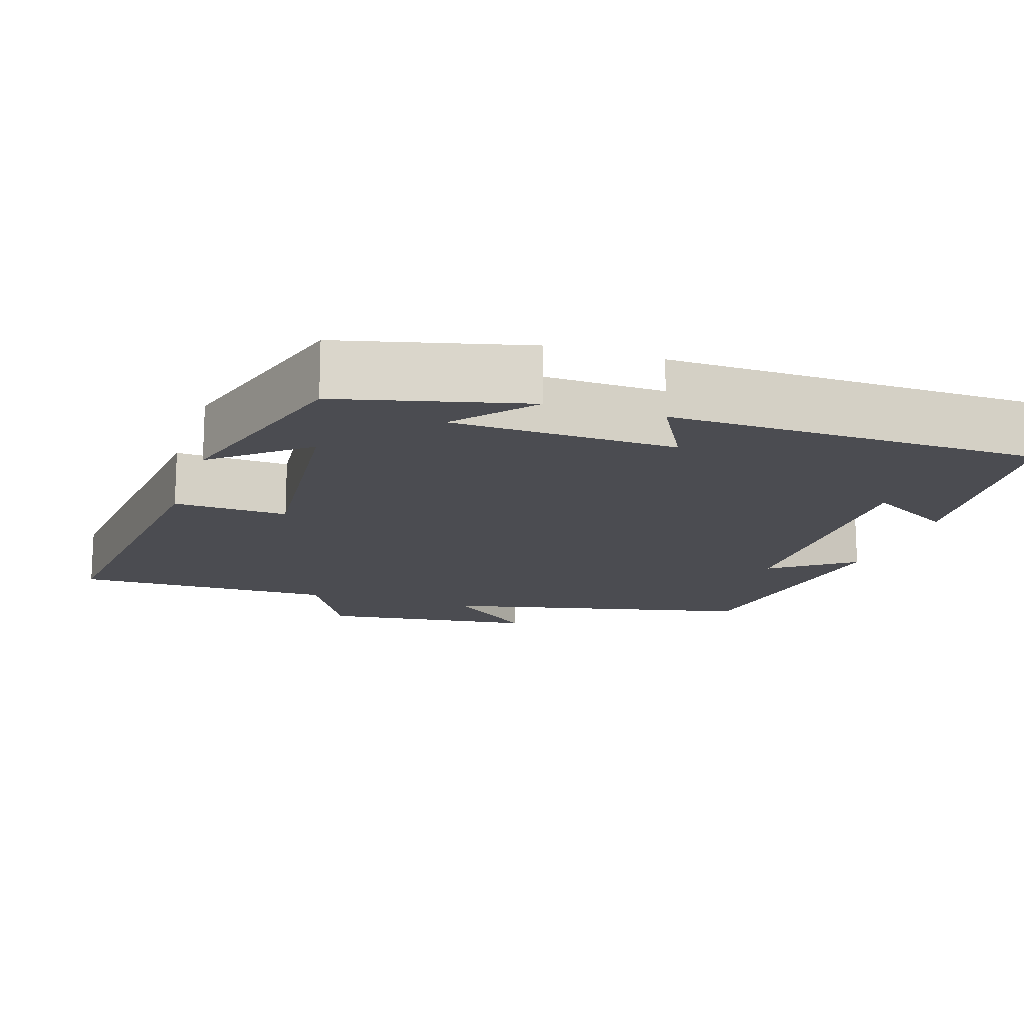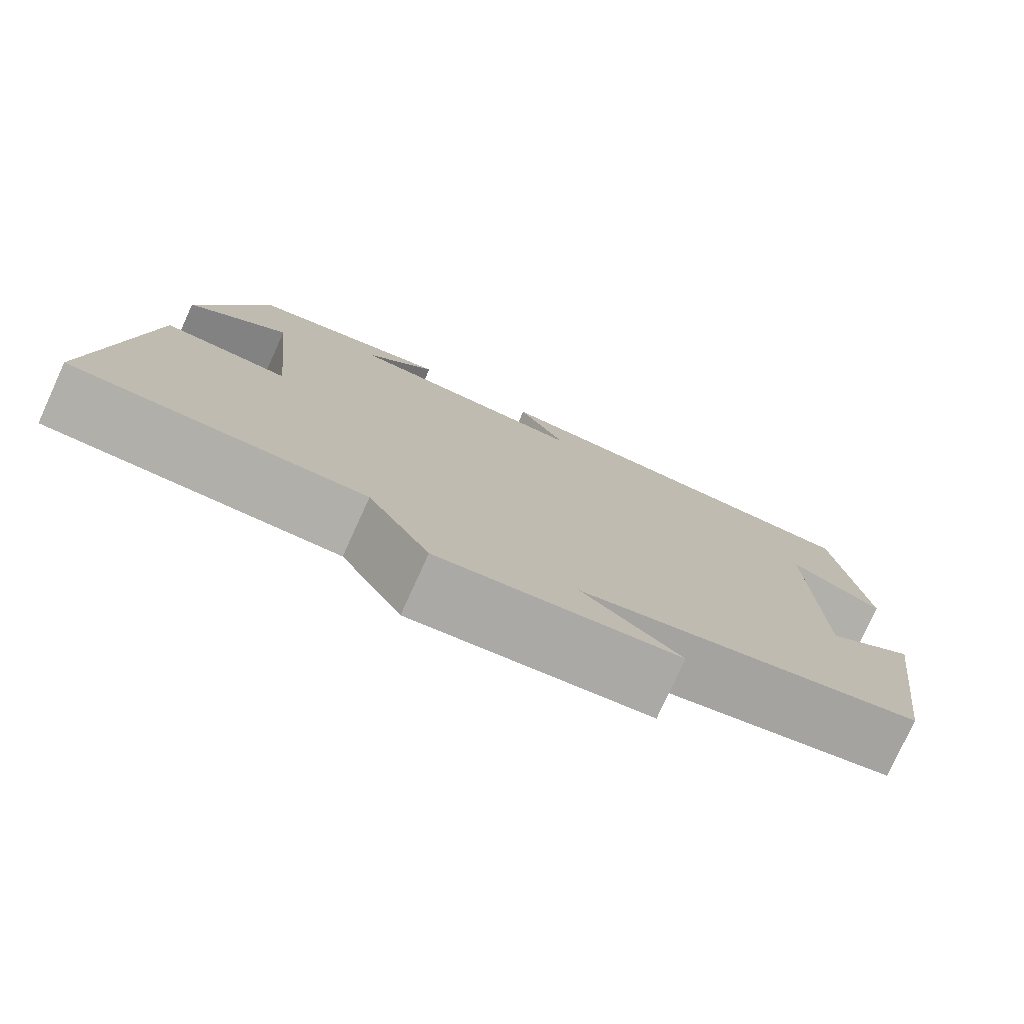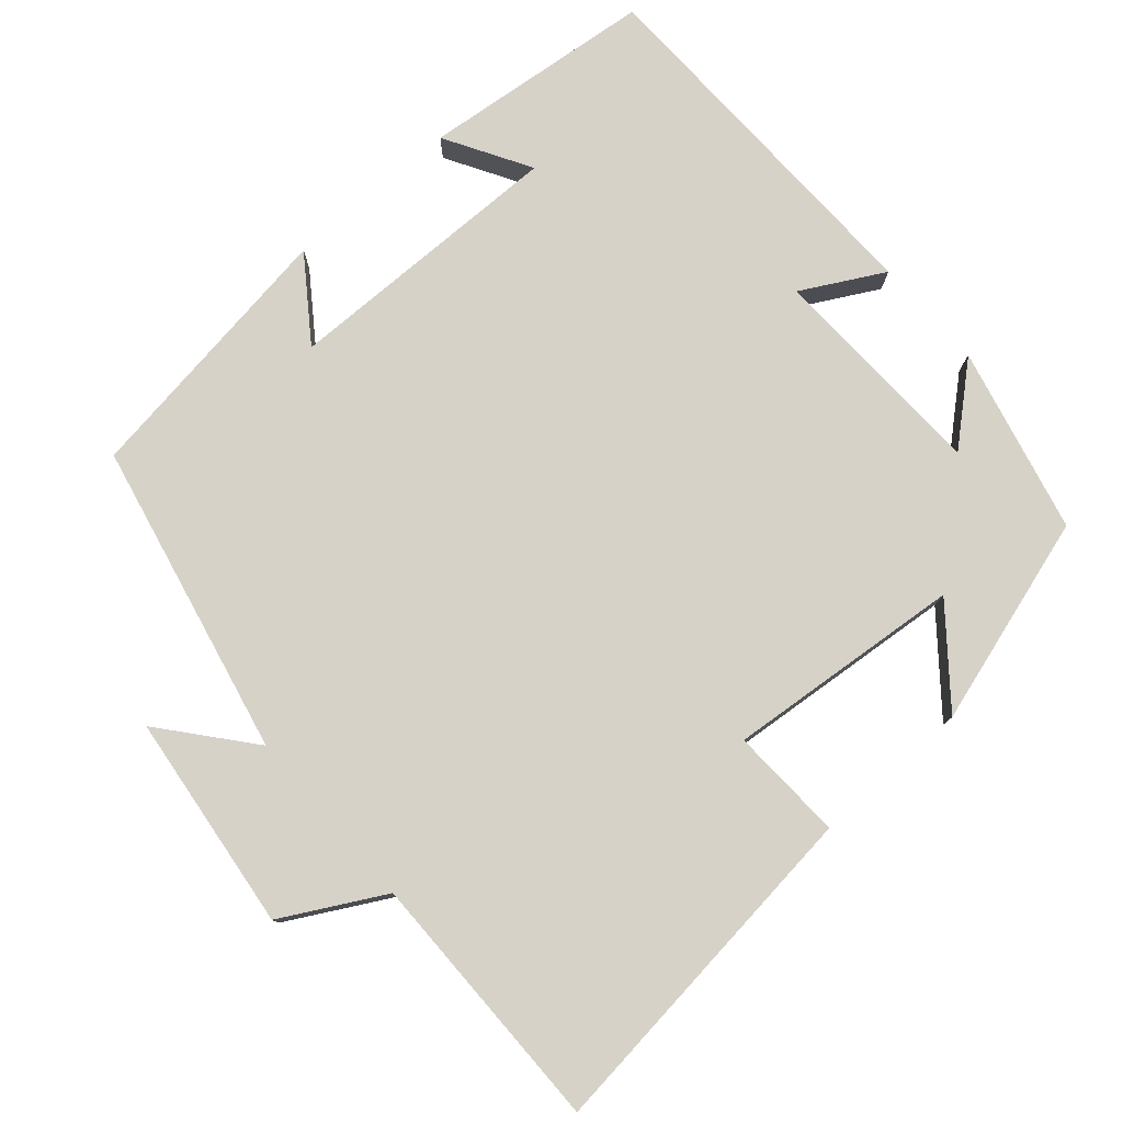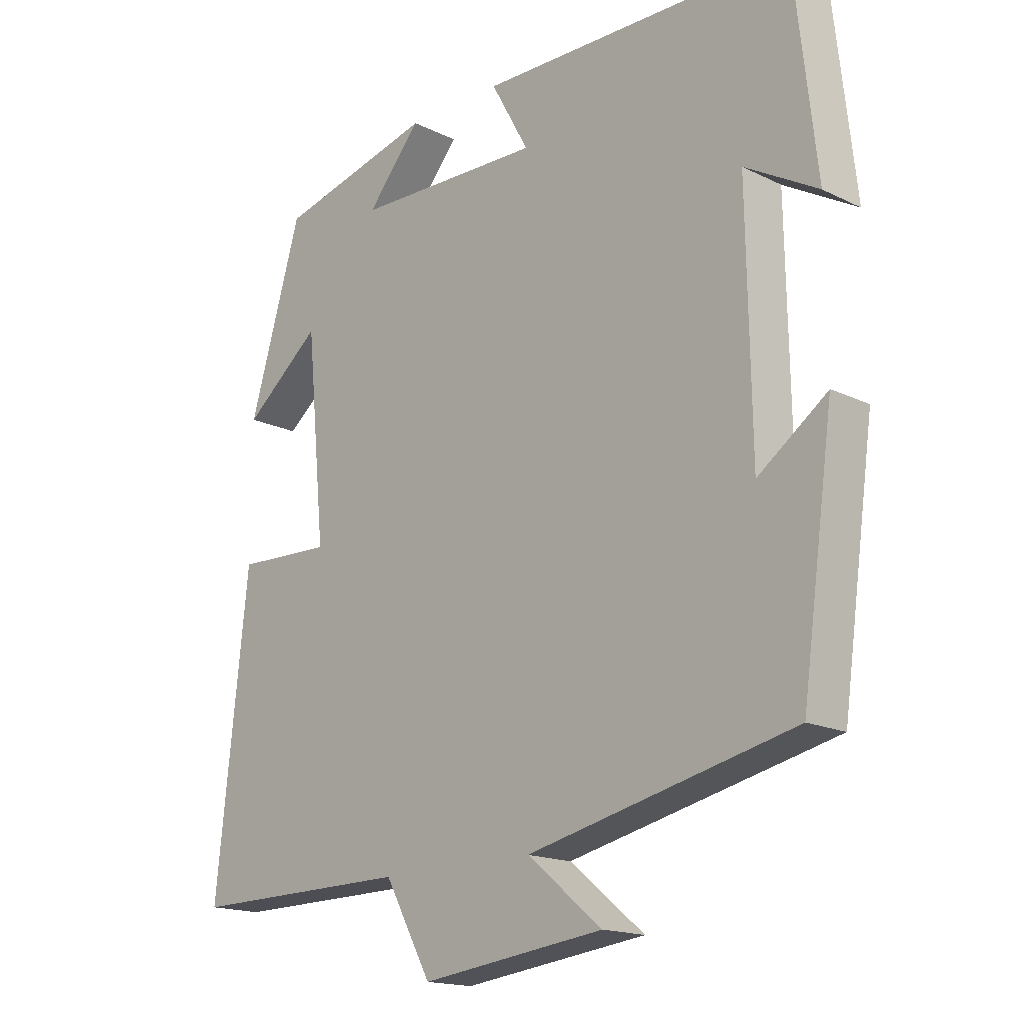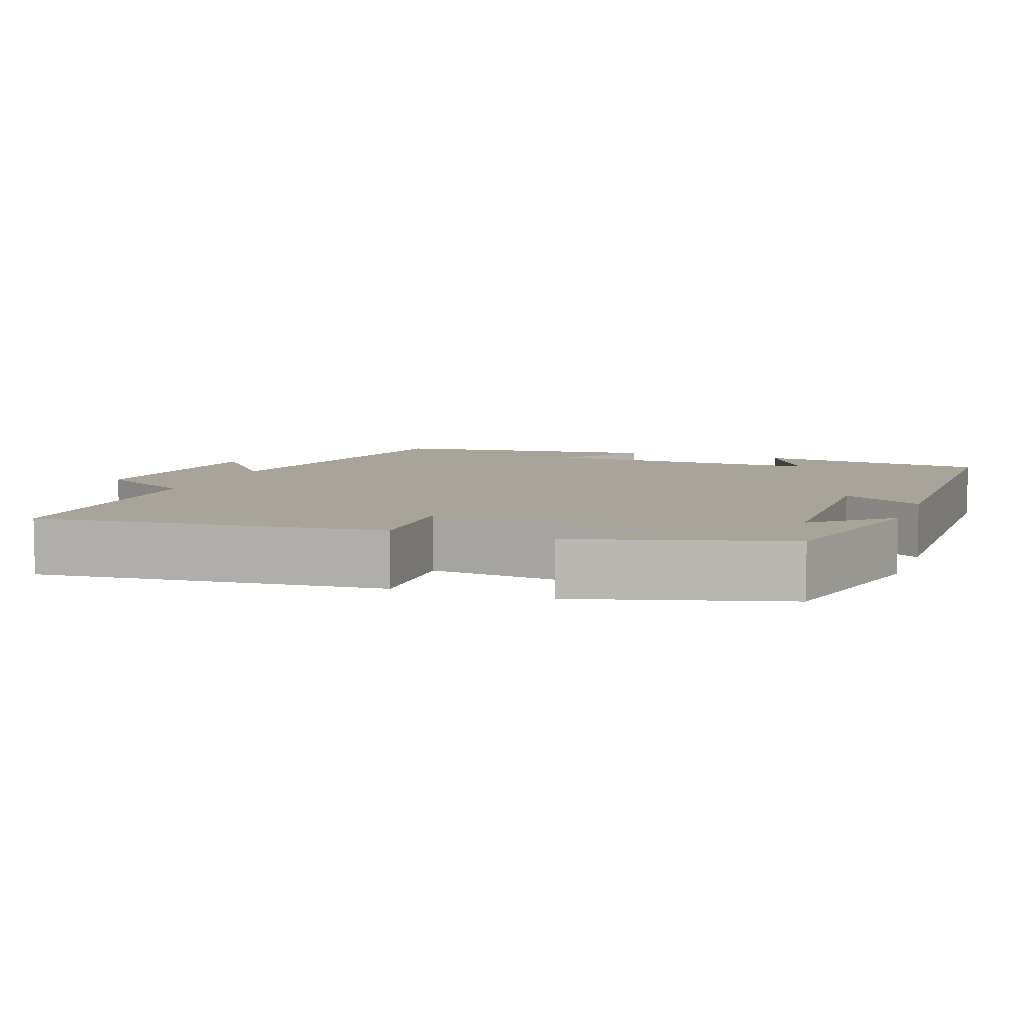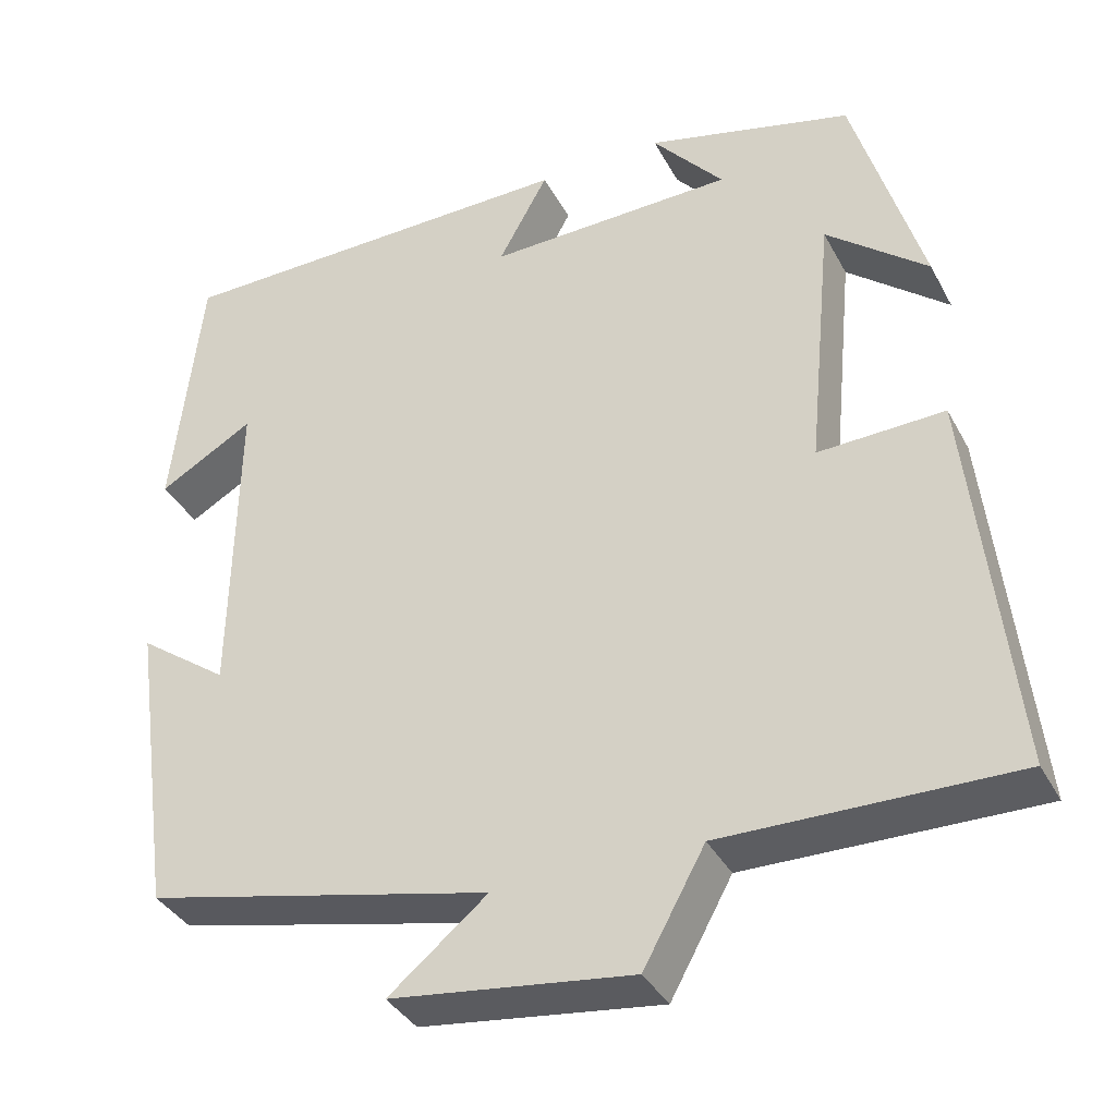
<metadata>
{"format":"obj","ext":"obj","renderer":"f3d","projection":"perspective","resolution":1024,"background":"white","views":[{"elev":-15.5,"azim":-18.1,"up":"+Y"},{"elev":-78.2,"azim":-24.5,"up":"+Z"},{"elev":78.2,"azim":-131.4,"up":"+Y"},{"elev":-16.9,"azim":45.6,"up":"+Z"},{"elev":7.2,"azim":-69.7,"up":"+Y"},{"elev":-36.7,"azim":-154.7,"up":"+Z"}]}
</metadata>
<code>
v 0.45 0.07 -0.407
v 0.037 0.07 -0.5
v 0.154 0.07 -0.596
v -0.132 0.07 -0.632
v -0.205 0.07 -0.5
v -0.55 0.07 -0.504
v -0.5 0.07 -0.045
v -0.35 0.07 -0.051
v -0.38 0.07 0.261
v -0.5 0.07 0.163
v -0.418 0.07 0.439
v -0.173 0.07 0.5
v -0.258 0.07 0.401
v 0.036 0.07 0.393
v -0.023 0.07 0.5
v 0.466 0.07 0.492
v 0.5 0.07 0.185
v 0.387 0.07 0.25
v 0.393 0.07 -0.126
v 0.5 0.07 -0.049
v 0.45 0 -0.407
v 0.037 0 -0.5
v 0.154 0 -0.596
v -0.132 0 -0.632
v -0.205 0 -0.5
v -0.55 0 -0.504
v -0.5 0 -0.045
v -0.35 0 -0.051
v -0.38 0 0.261
v -0.5 0 0.163
v -0.418 0 0.439
v -0.173 0 0.5
v -0.258 0 0.401
v 0.036 0 0.393
v -0.023 0 0.5
v 0.466 0 0.492
v 0.5 0 0.185
v 0.387 0 0.25
v 0.393 0 -0.126
v 0.5 0 -0.049
f 19 20 1 2
f 18 19 2
f 15 16 17 18
f 14 15 18
f 13 14 18 2
f 10 11 12 13
f 9 10 13
f 8 9 13 2
f 5 6 7 8
f 5 8 2
f 2 3 4 5
f 22 21 40 39
f 22 39 38
f 38 37 36 35
f 38 35 34
f 22 38 34 33
f 33 32 31 30
f 33 30 29
f 22 33 29 28
f 28 27 26 25
f 22 28 25
f 25 24 23 22
f 1 21 22 2
f 2 22 23 3
f 3 23 24 4
f 4 24 25 5
f 5 25 26 6
f 6 26 27 7
f 7 27 28 8
f 8 28 29 9
f 9 29 30 10
f 10 30 31 11
f 11 31 32 12
f 12 32 33 13
f 13 33 34 14
f 14 34 35 15
f 15 35 36 16
f 16 36 37 17
f 17 37 38 18
f 18 38 39 19
f 19 39 40 20
f 20 40 21 1

</code>
